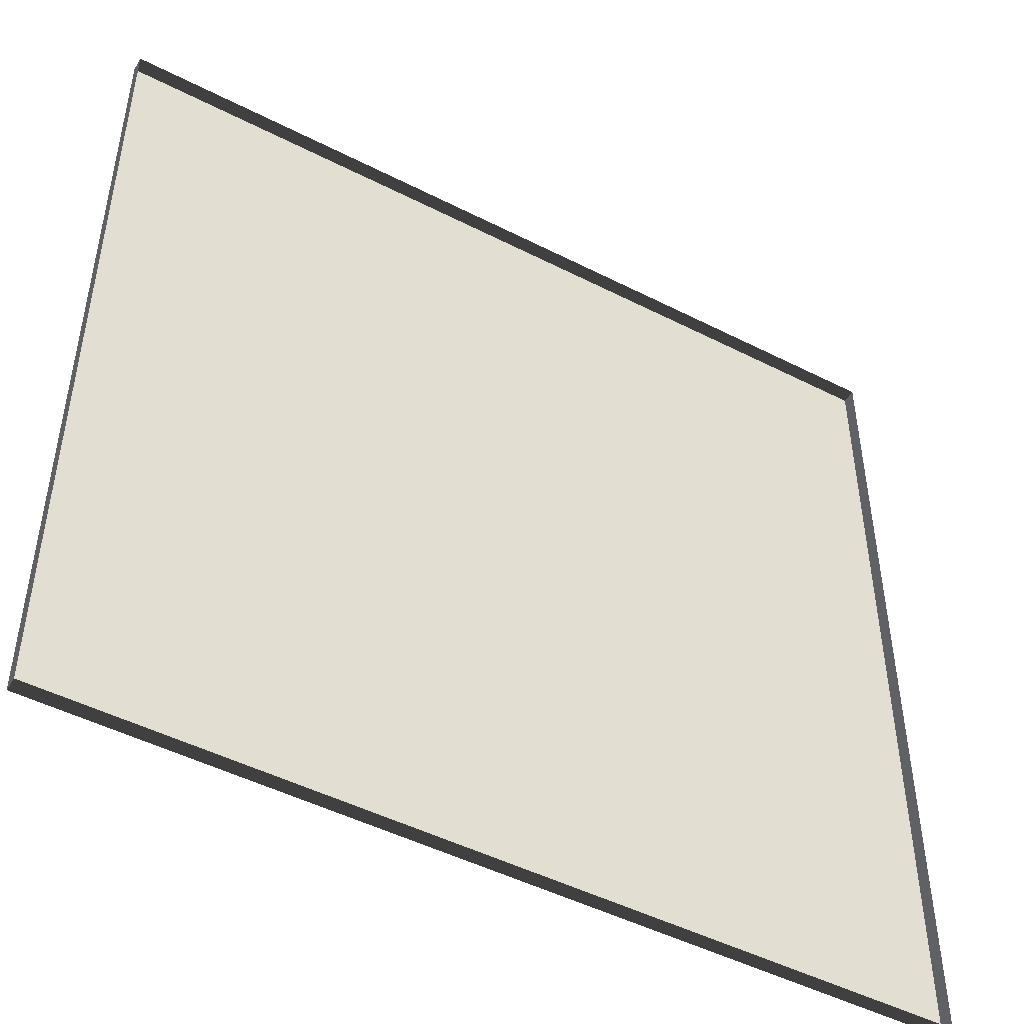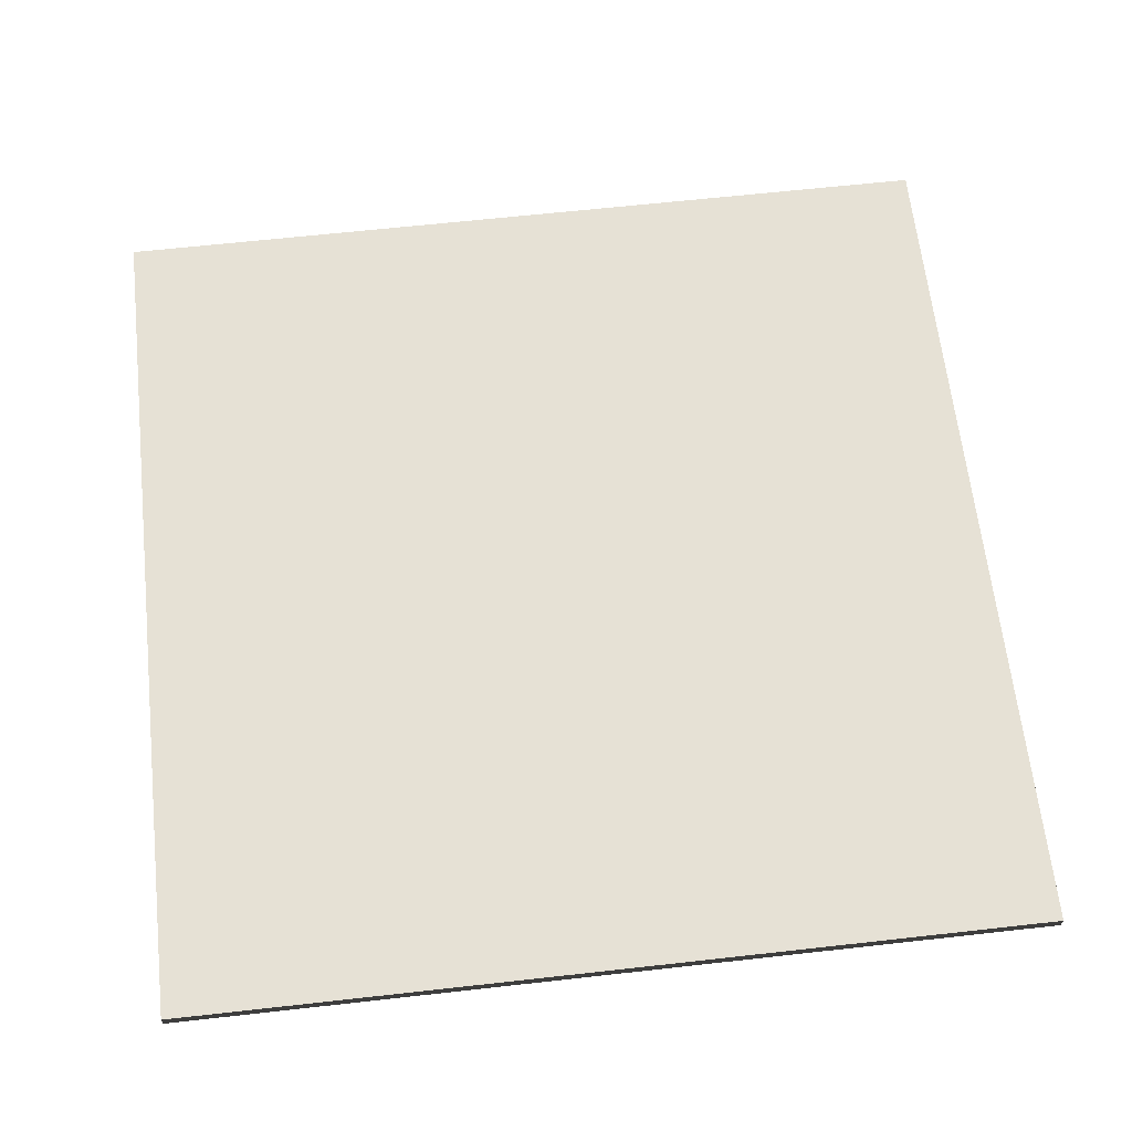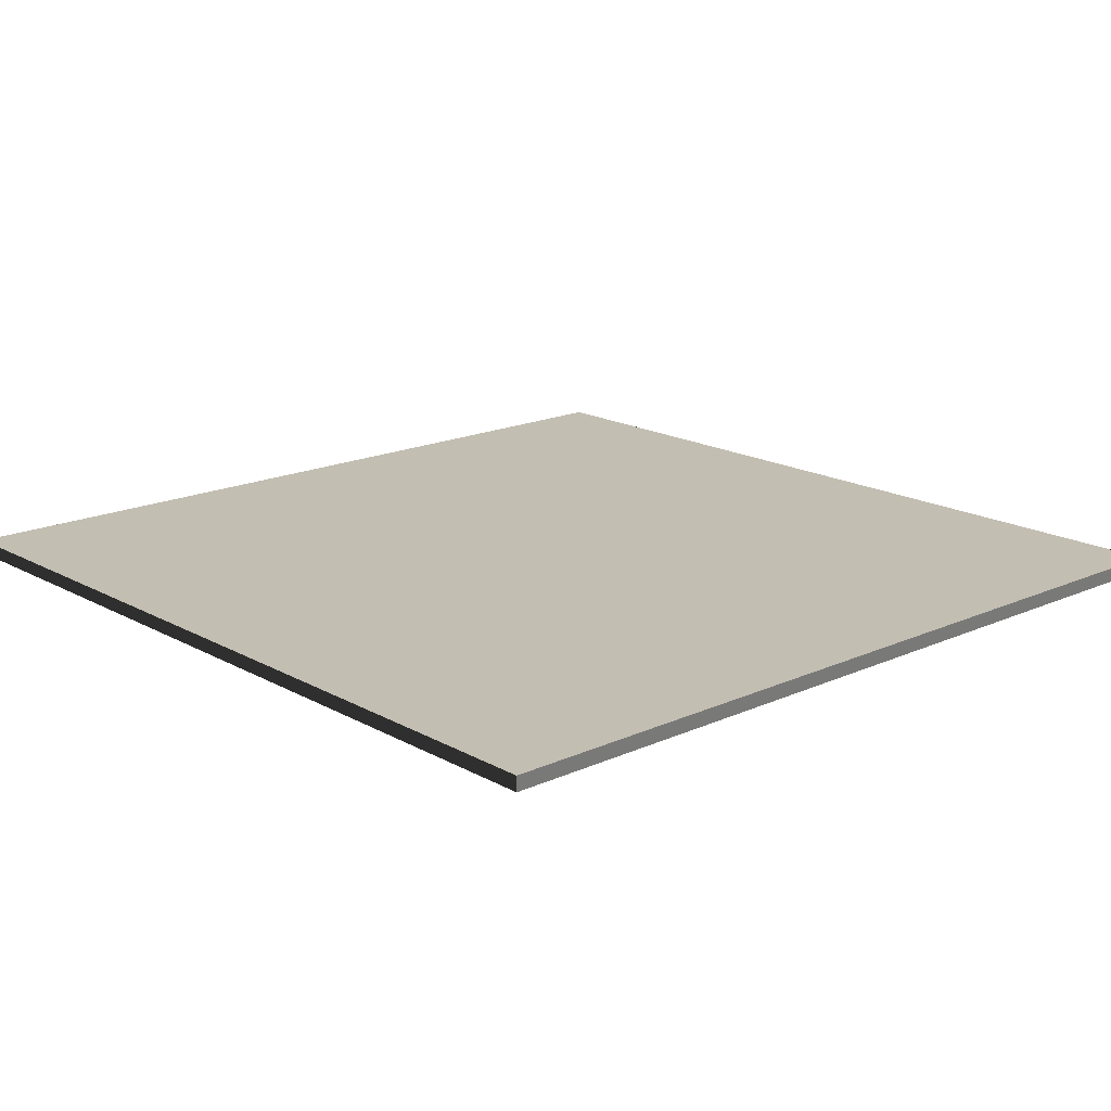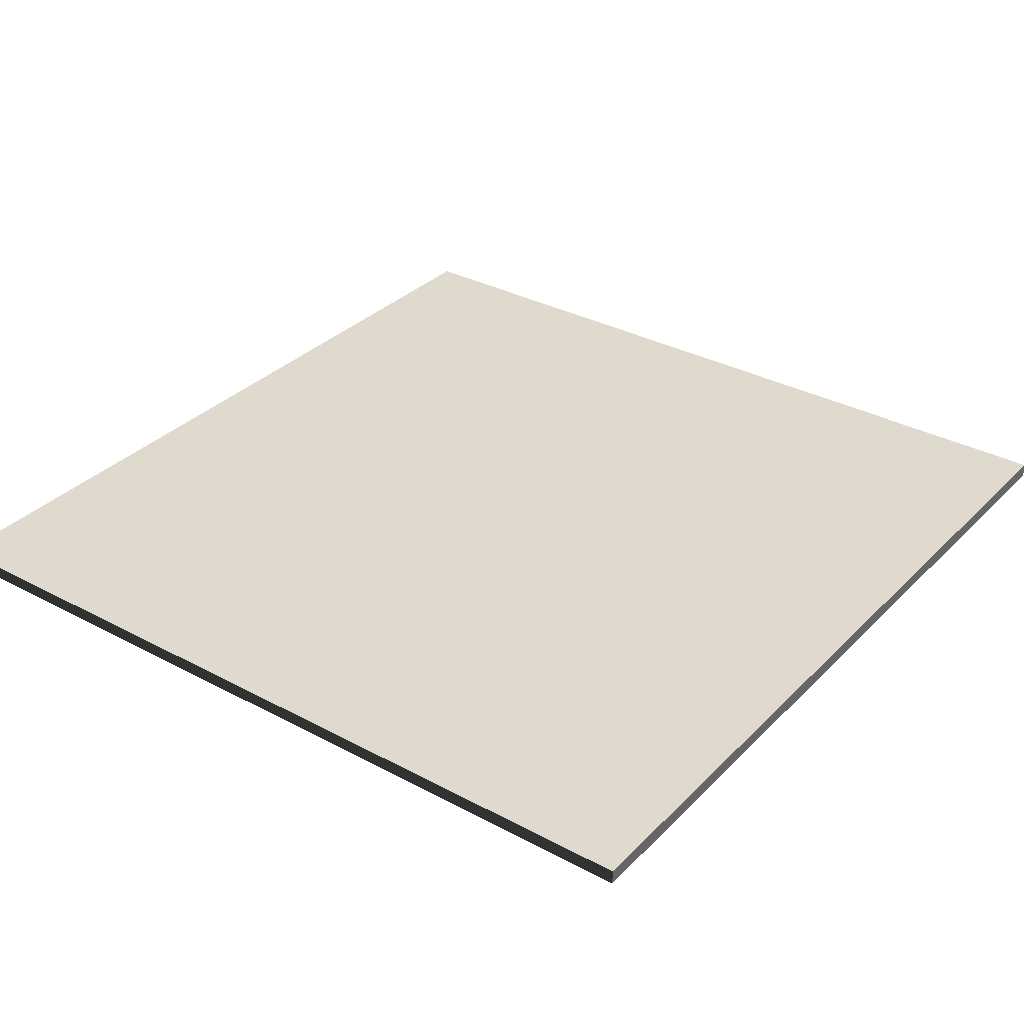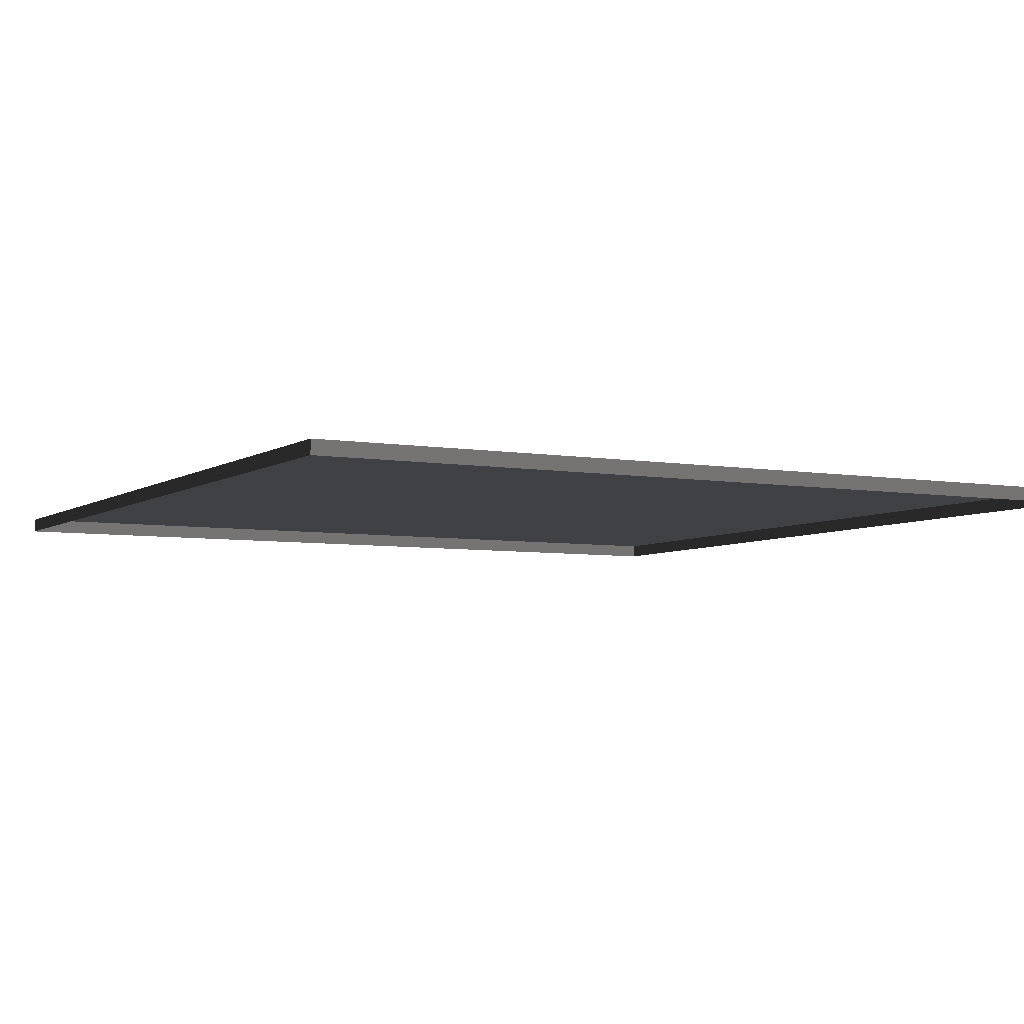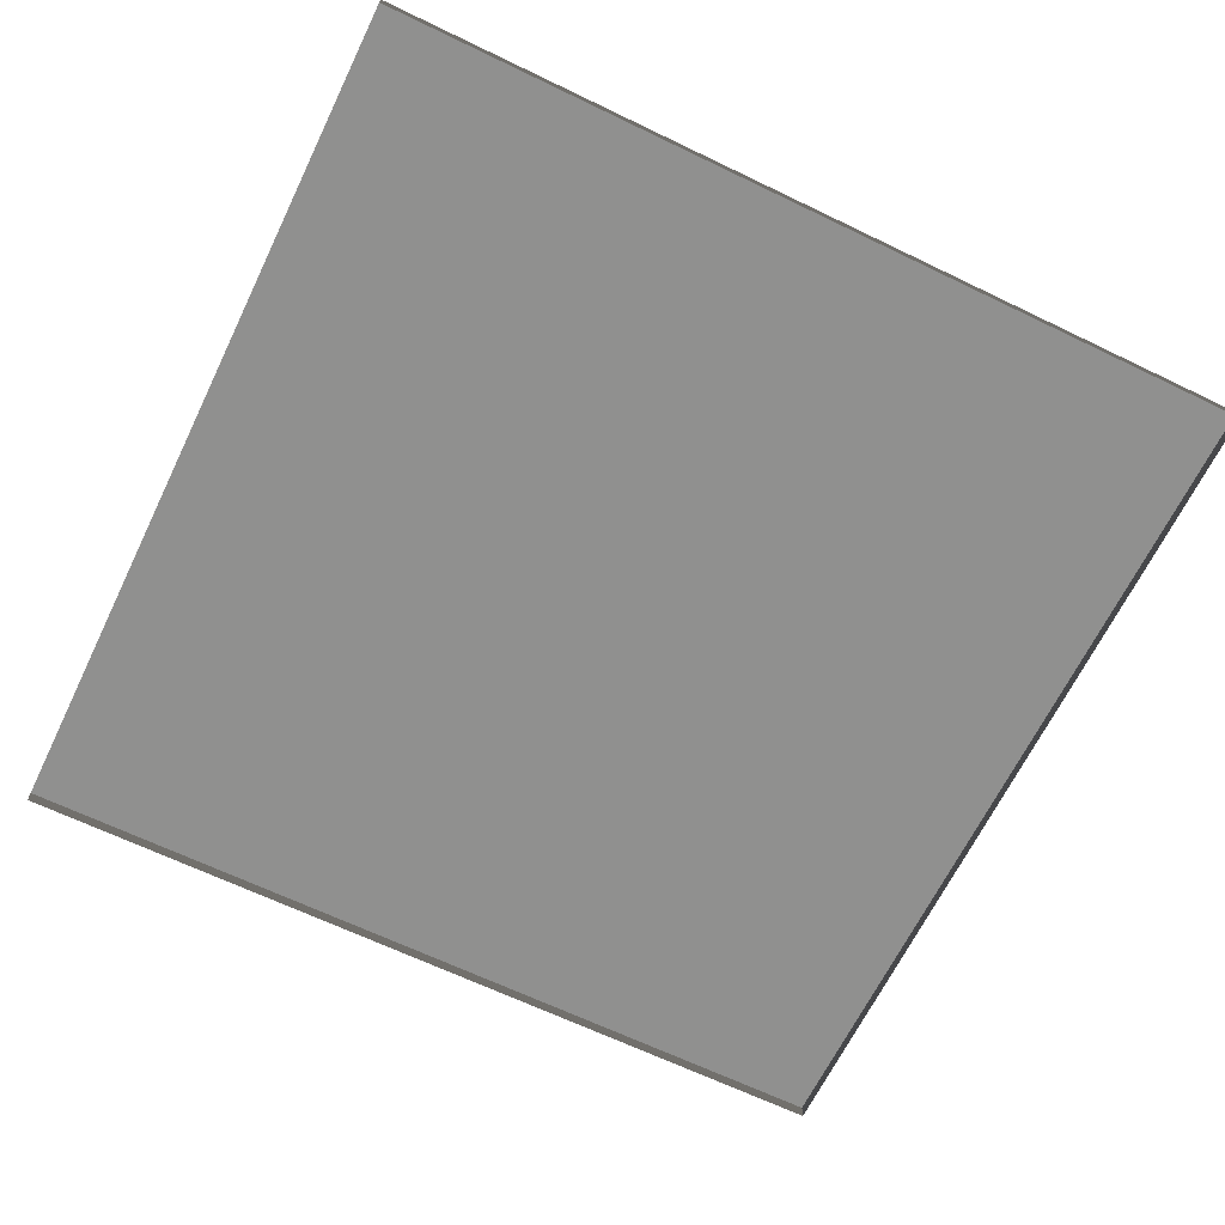
<metadata>
{"format":"obj","ext":"obj","renderer":"f3d","projection":"perspective","resolution":1024,"background":"white","views":[{"elev":-48.1,"azim":-29.8,"up":"+Z"},{"elev":64.3,"azim":-96.4,"up":"+Y"},{"elev":17.3,"azim":47.9,"up":"+Y"},{"elev":32.9,"azim":-143.5,"up":"+Y"},{"elev":-5.5,"azim":-28.5,"up":"+Y"},{"elev":-65.6,"azim":-115.9,"up":"+Y"}]}
</metadata>
<code>
v 3 -5.038e-06 4.944e-06
v -3.208e-06 0.04999 4.012e-06
v -3.208e-06 -5.038e-06 4.014e-06
v 3 0.04999 4.942e-06
v 3 -5.519e-06 3
v -3.51e-06 0.04999 3
v 3 0.04999 3
v -3.51e-06 -5.519e-06 3
v -3.51e-06 -5.519e-06 3
v -3.208e-06 0.04999 4.012e-06
v -3.51e-06 0.04999 3
v -3.208e-06 -5.038e-06 4.014e-06
v 3 0.04999 3
v 3 -5.038e-06 4.944e-06
v 3 -5.519e-06 3
v 3 0.04999 4.942e-06
v -3.51e-06 0.04999 3
v 3 0.04999 4.942e-06
v 3 0.04999 3
v -3.208e-06 0.04999 4.012e-06
g floor_3x3m_12_9157_411
f 1 3 2
f 2 4 1
f 5 7 6
f 6 8 5
f 9 11 10
f 10 12 9
f 13 15 14
f 14 16 13
f 17 19 18
f 18 20 17

</code>
